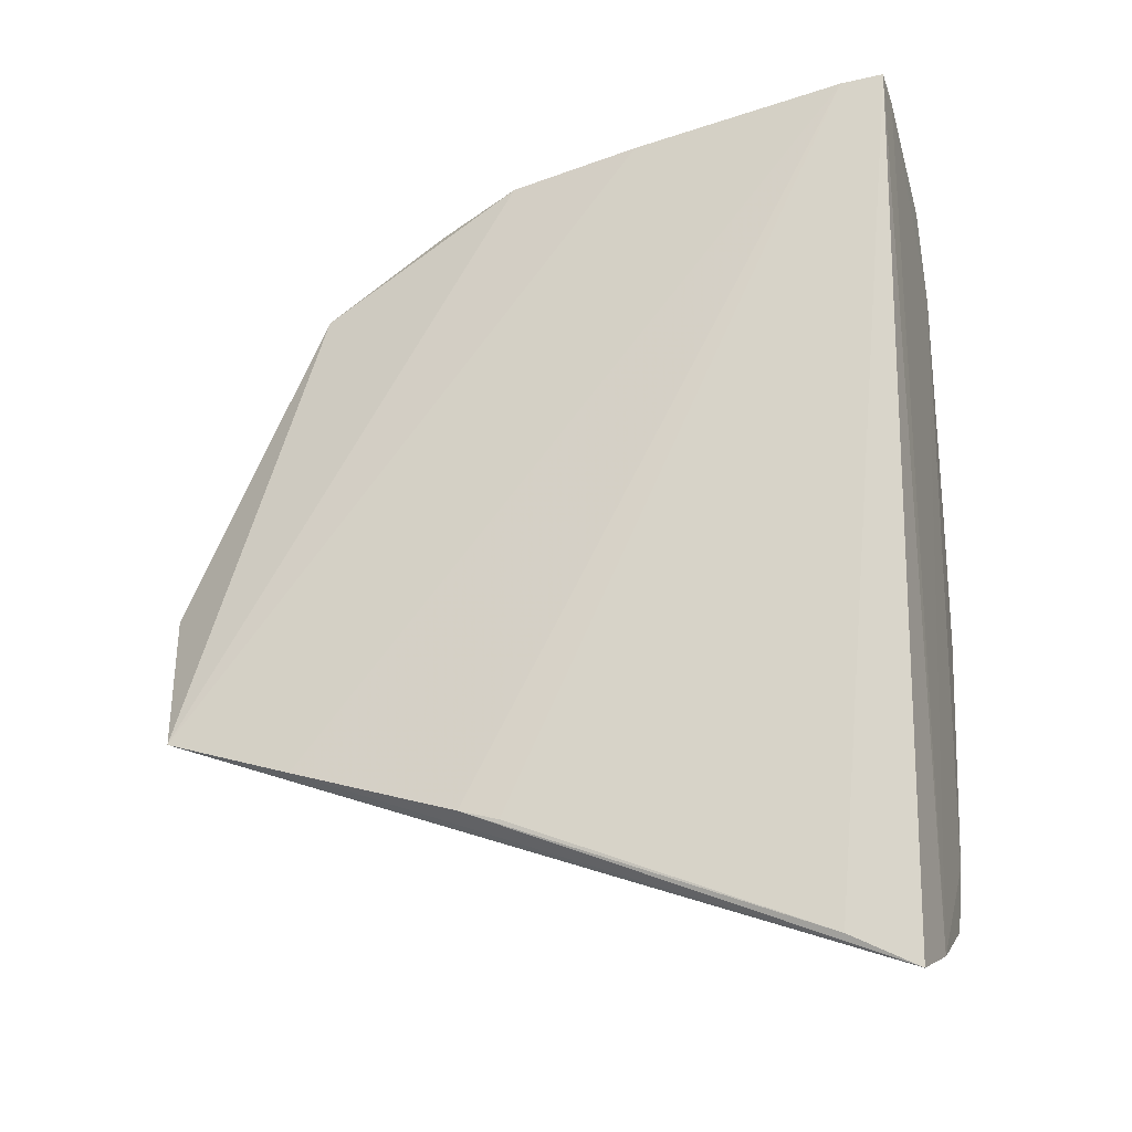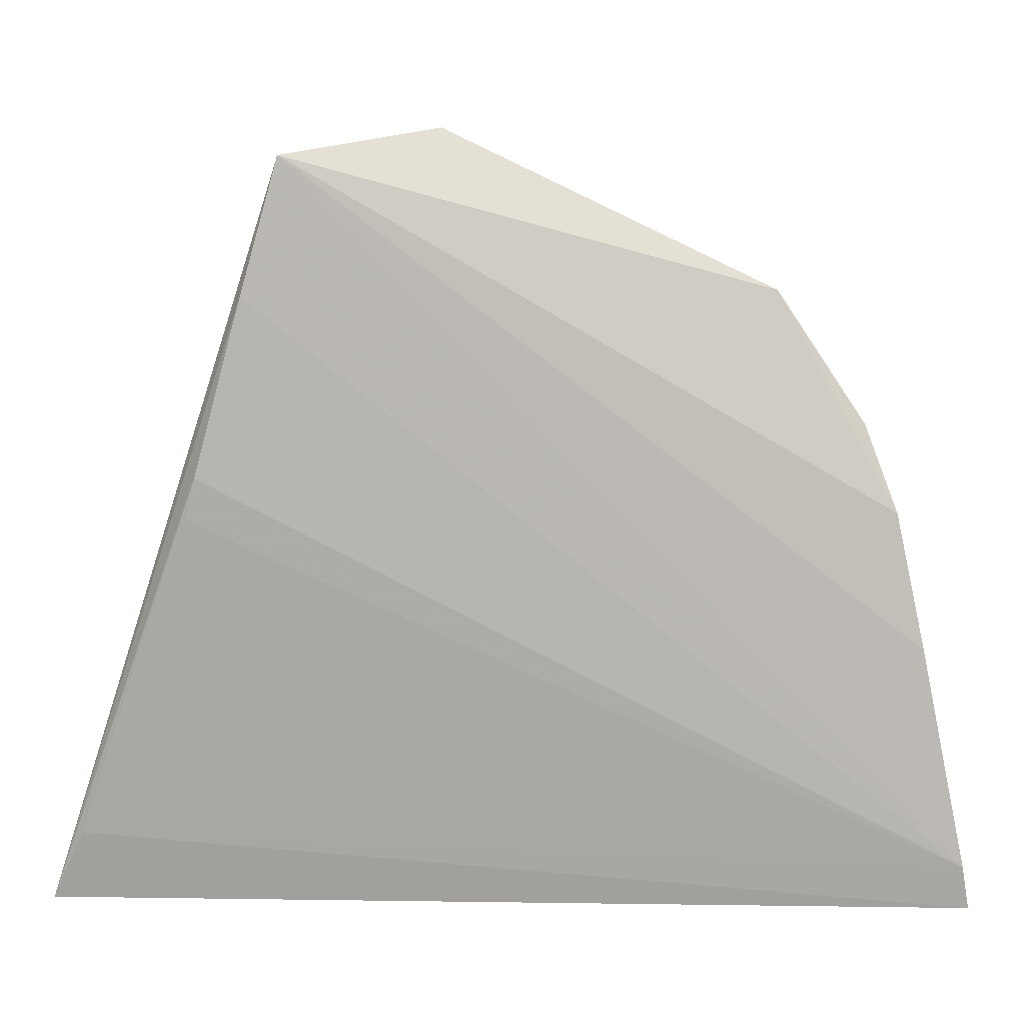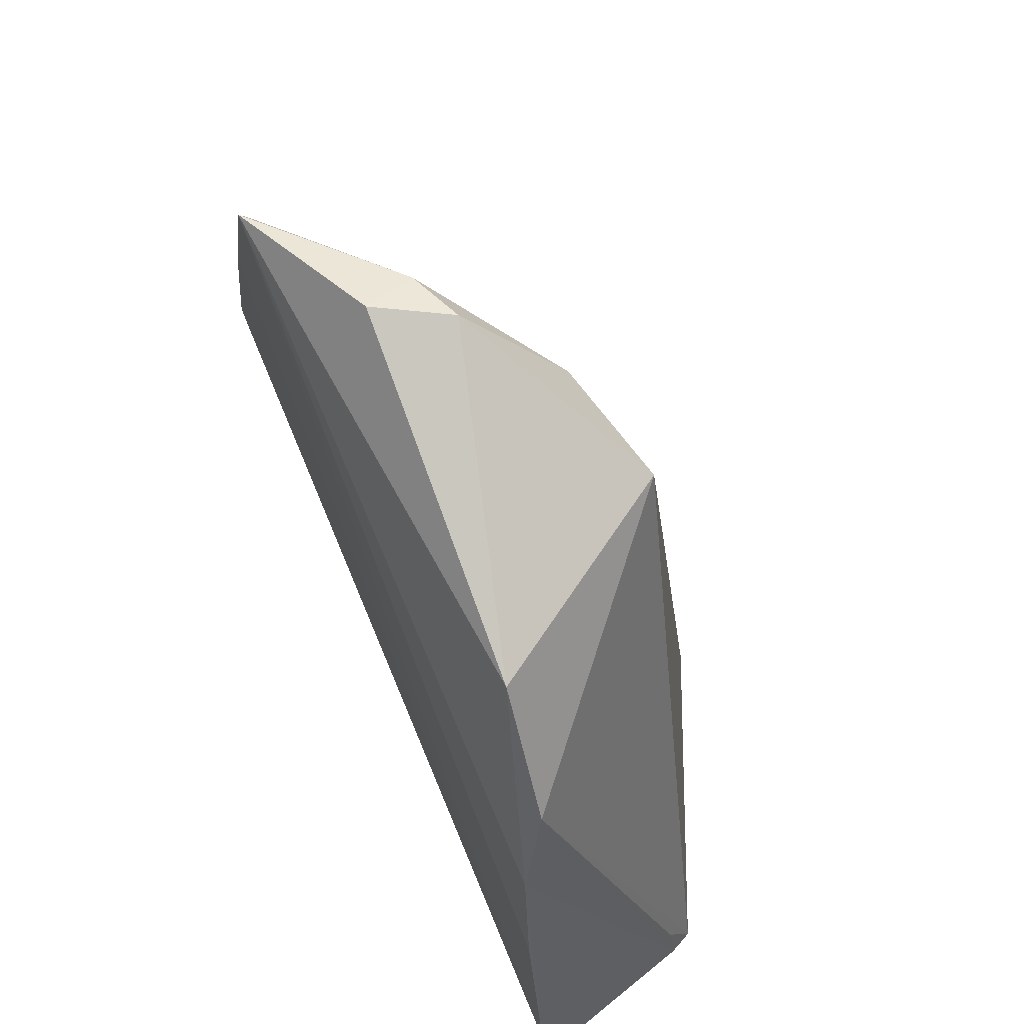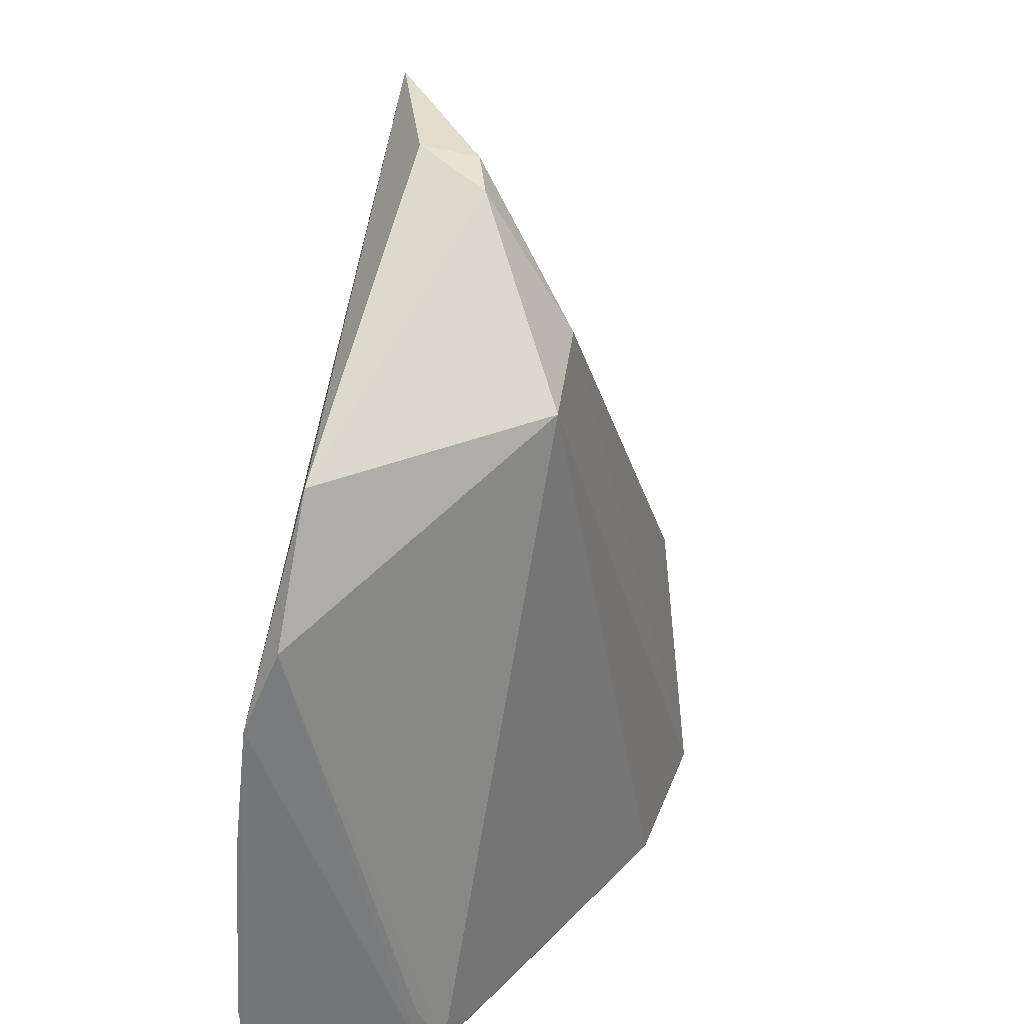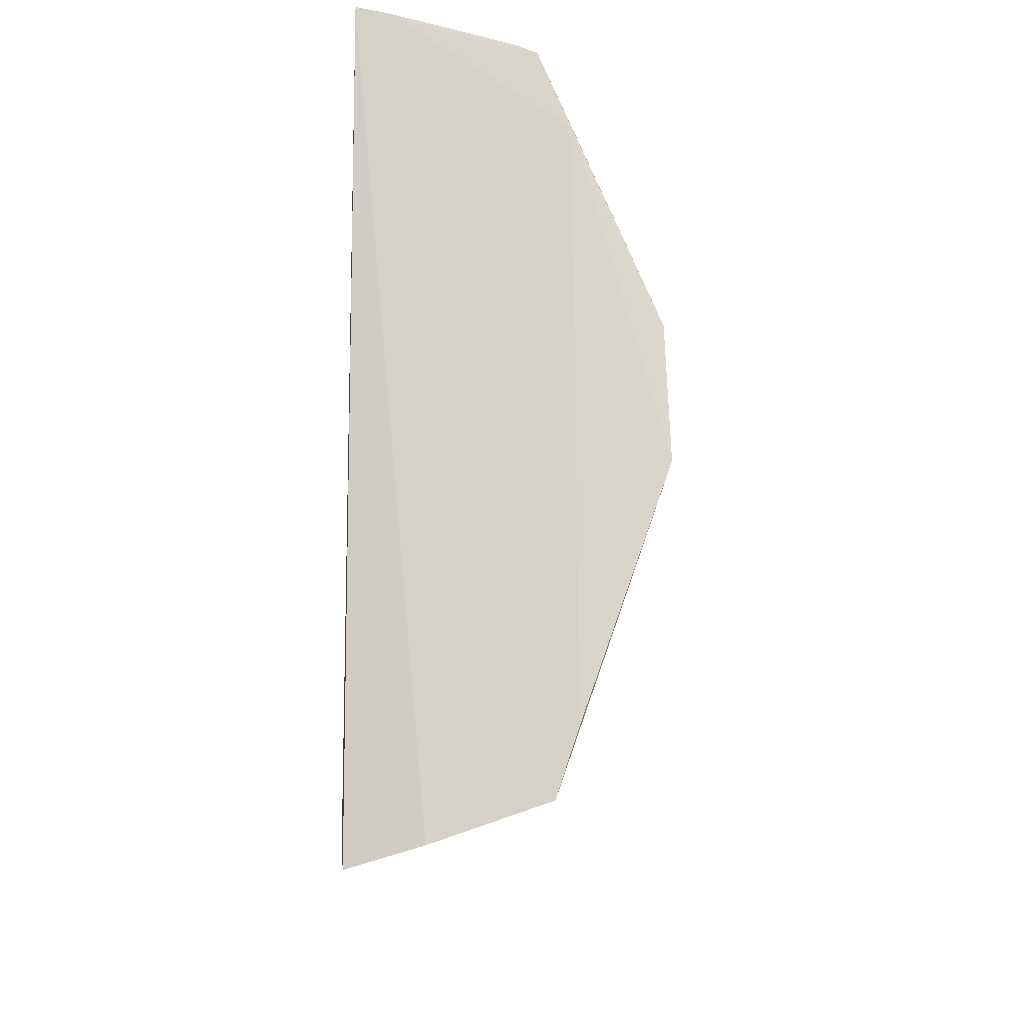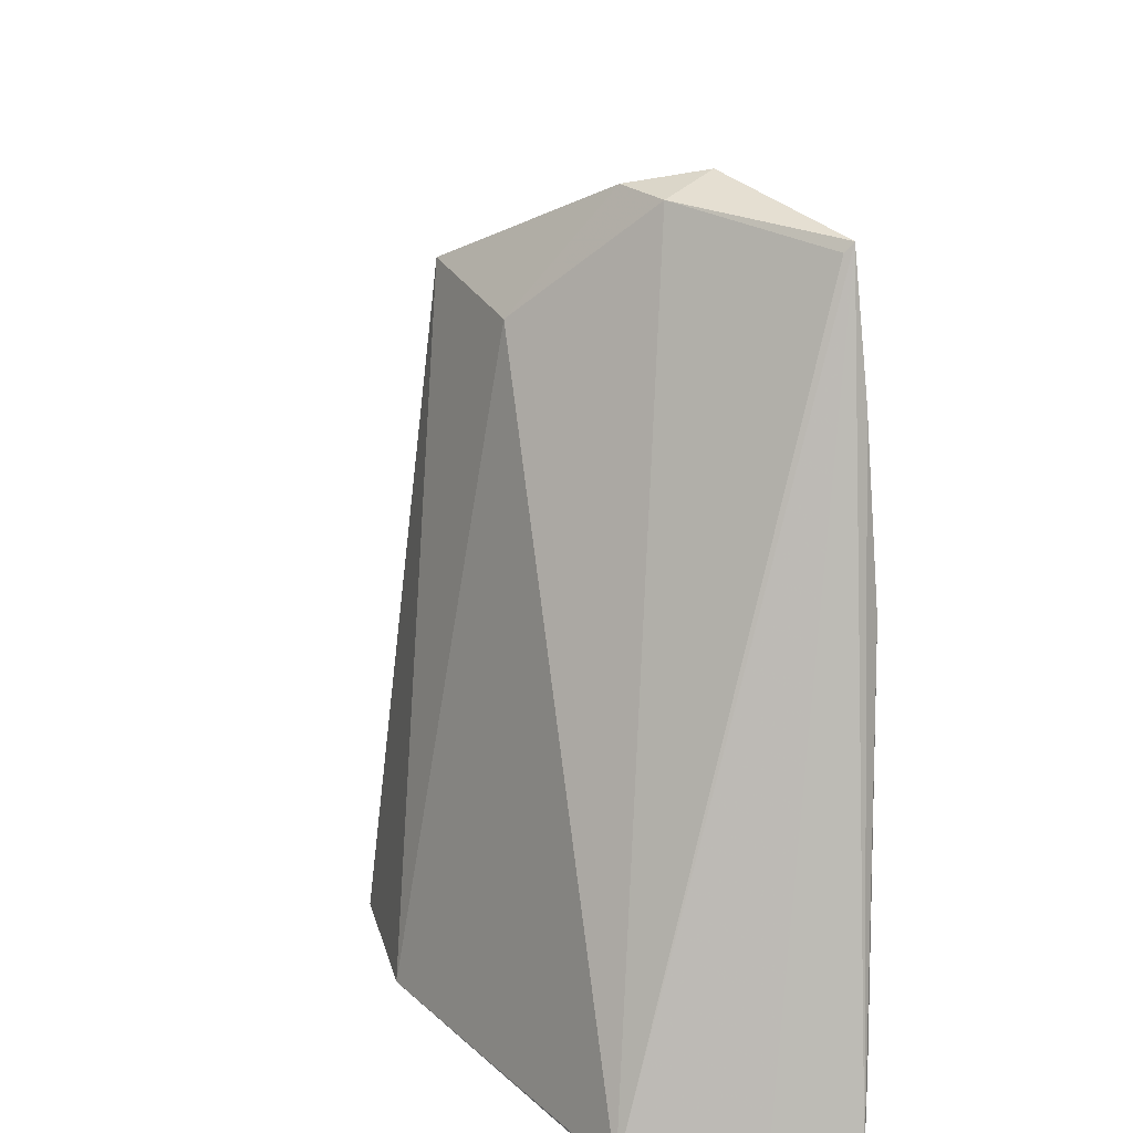
<metadata>
{"format":"obj","ext":"obj","renderer":"f3d","projection":"perspective","resolution":1024,"background":"white","views":[{"elev":-17.9,"azim":105.2,"up":"+Y"},{"elev":8.0,"azim":91.6,"up":"+Z"},{"elev":64.8,"azim":158.2,"up":"+Z"},{"elev":43.9,"azim":-161.6,"up":"+Z"},{"elev":-16.0,"azim":-175.6,"up":"+Y"},{"elev":24.2,"azim":-16.2,"up":"+Z"}]}
</metadata>
<code>
v -0.05366 -0.125 0.00545
v -0.04924 -0.1137 0.02993
v -0.13 0.07941 0.2291
v -0.04947 0.1902 0.01987
v -0.05132 0.1927 0.004835
v -0.03524 -0.04096 0.2618
v -0.1647 0.01229 0.001637
v -0.119 0.1696 0.002243
v -0.03481 -0.07013 0.1554
v -0.06135 0.1246 0.217
v -0.1242 -0.1035 0.0006871
v -0.1109 0.1741 0.004036
v -0.1629 0.06195 0.002224
v -0.03609 -0.07352 0.1412
v -0.03438 -0.05384 0.2157
v -0.05162 0.1654 0.1423
v -0.06001 0.01127 0.2712
v -0.1203 0.03155 0.2228
v -0.08145 -0.1177 0.001507
v -0.1315 0.1383 0.001029
v -0.06517 0.1885 0.003866
v -0.04947 0.175 0.0958
v -0.06143 0.155 0.1716
v -0.08644 0.02174 0.2657
v -0.07814 0.003452 0.2651
v -0.1324 -0.07922 -0.0001295
v -0.1099 0.171 0.01847
v -0.03846 -0.04064 0.2585
f 5 2 1
f 5 4 2
f 9 1 2
f 13 7 3
f 13 3 8
f 14 9 2
f 14 2 4
f 14 4 9
f 15 9 4
f 15 4 6
f 15 6 1
f 15 1 9
f 16 10 6
f 16 4 5
f 17 6 10
f 18 3 7
f 18 7 11
f 19 1 6
f 19 6 11
f 19 5 1
f 20 13 8
f 20 7 13
f 21 8 12
f 21 20 8
f 21 5 19
f 21 19 20
f 21 16 5
f 21 12 16
f 22 16 6
f 22 6 4
f 22 4 16
f 23 3 10
f 23 10 16
f 23 8 3
f 23 16 12
f 24 17 10
f 24 10 3
f 24 3 18
f 25 18 11
f 25 24 18
f 25 6 17
f 25 17 24
f 26 11 7
f 26 7 20
f 26 20 19
f 26 19 11
f 27 23 12
f 27 12 8
f 27 8 23
f 28 25 11
f 28 11 6
f 28 6 25

</code>
